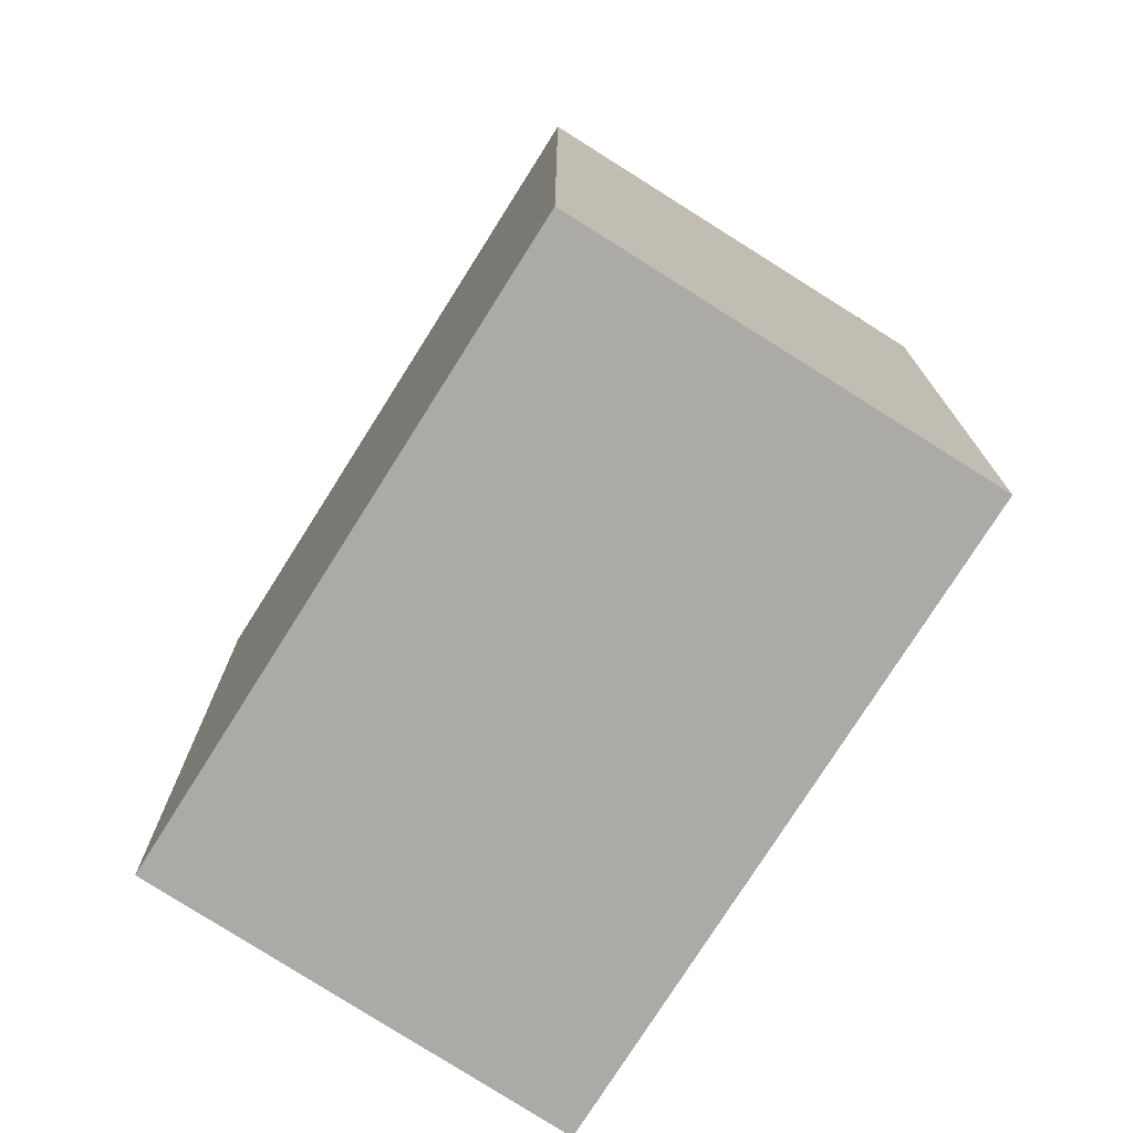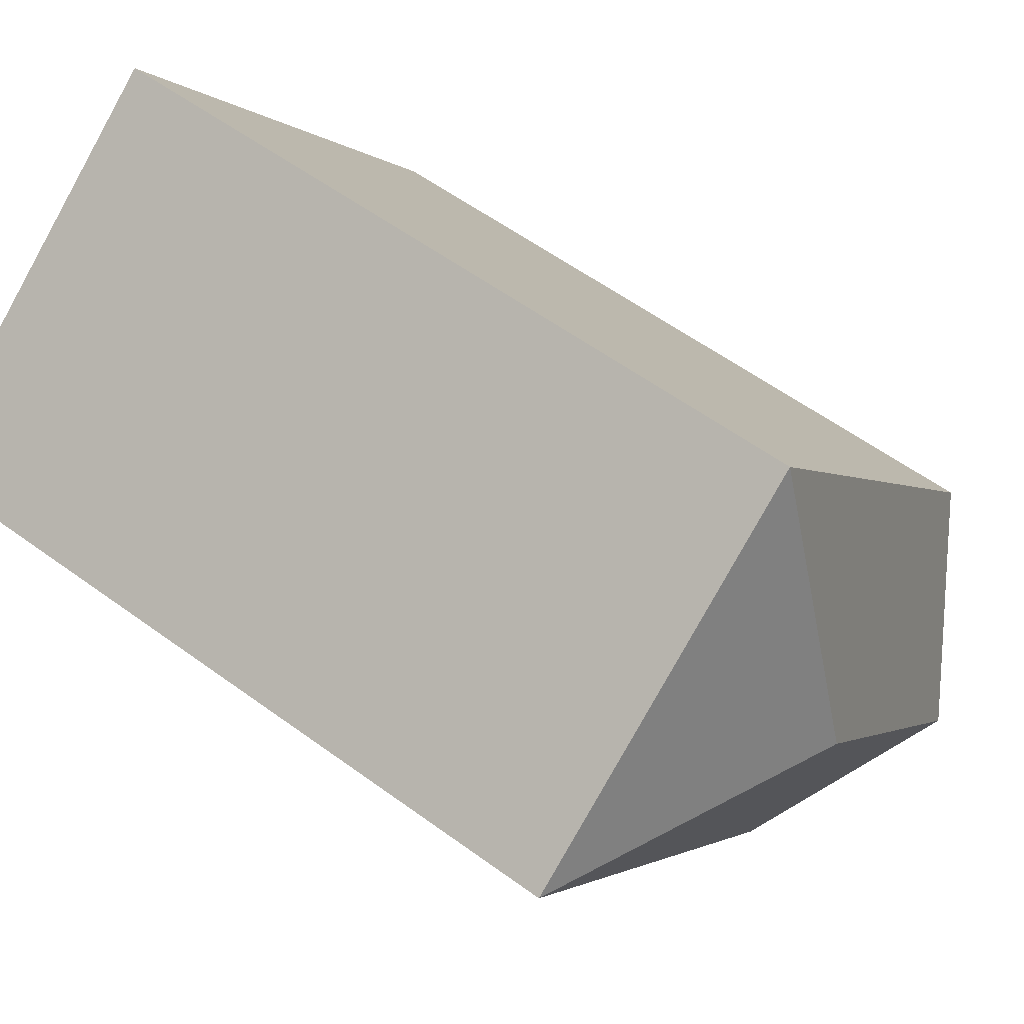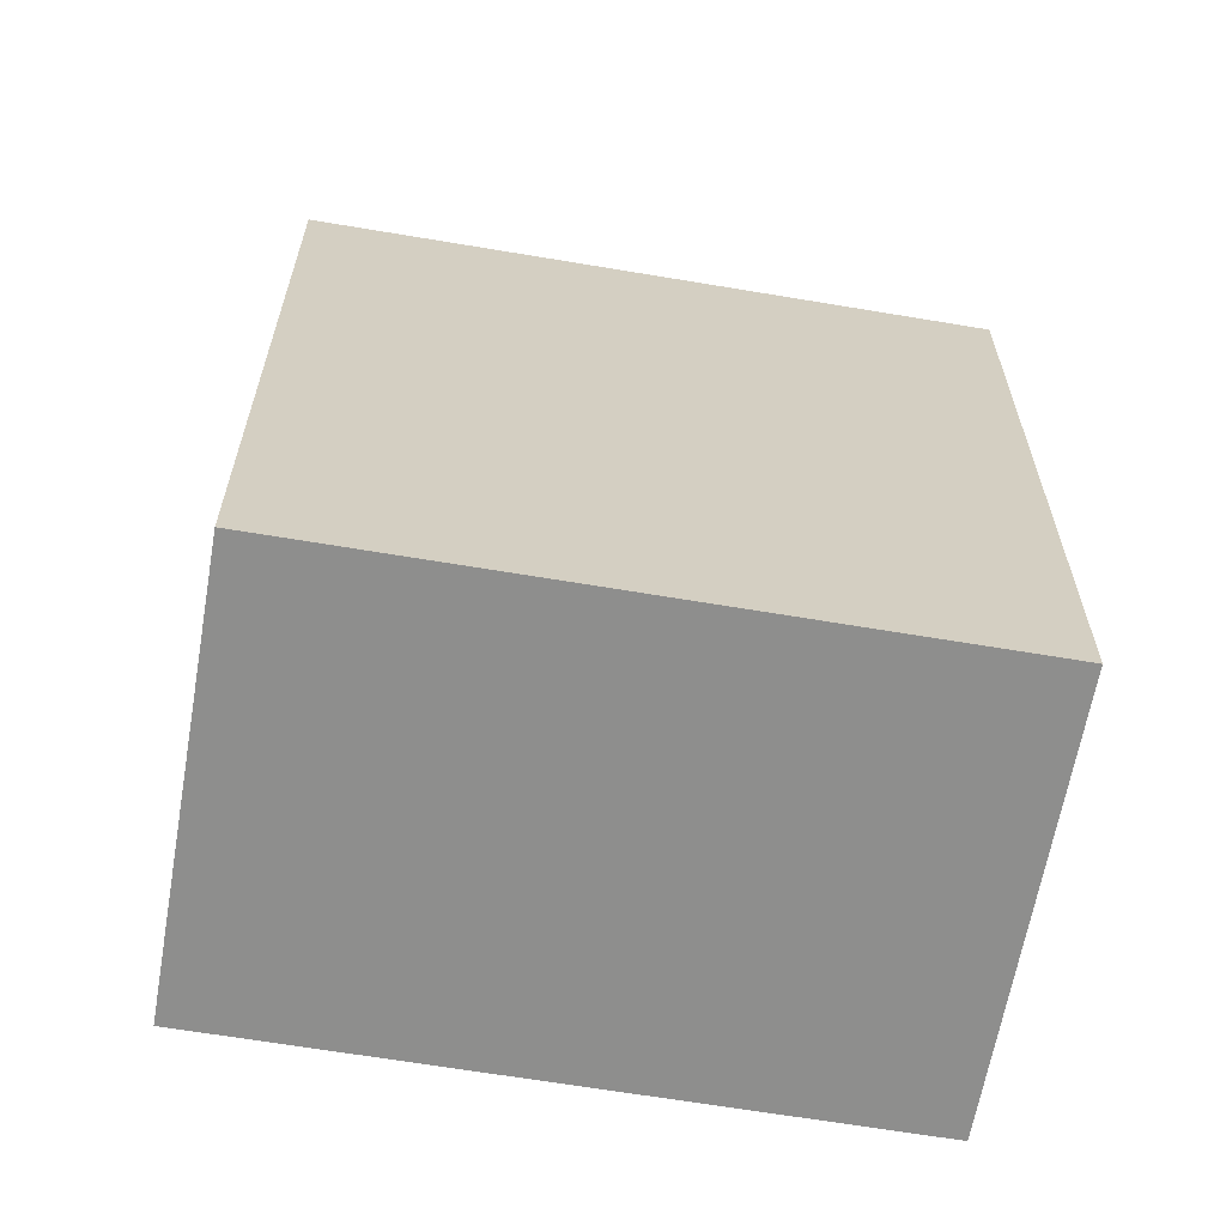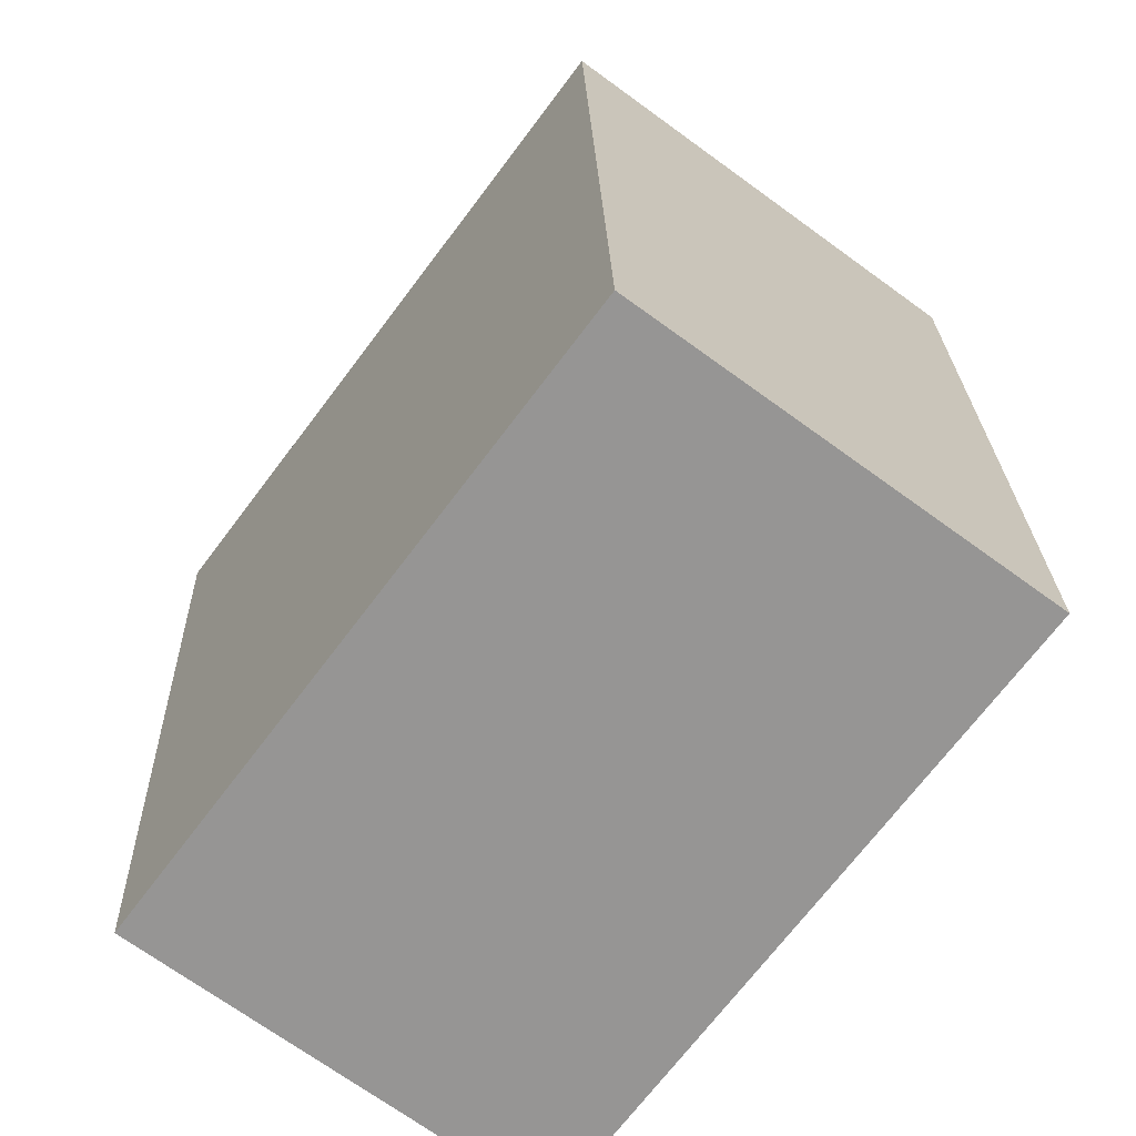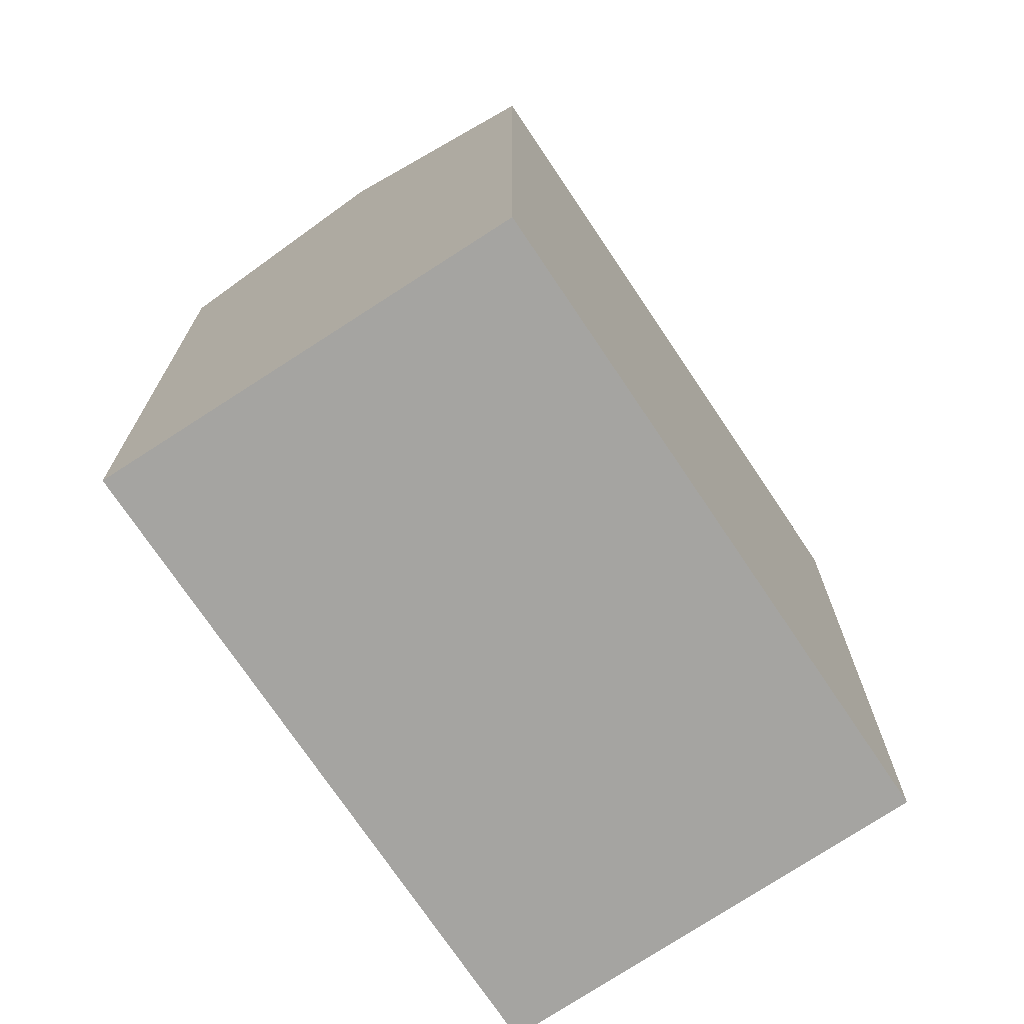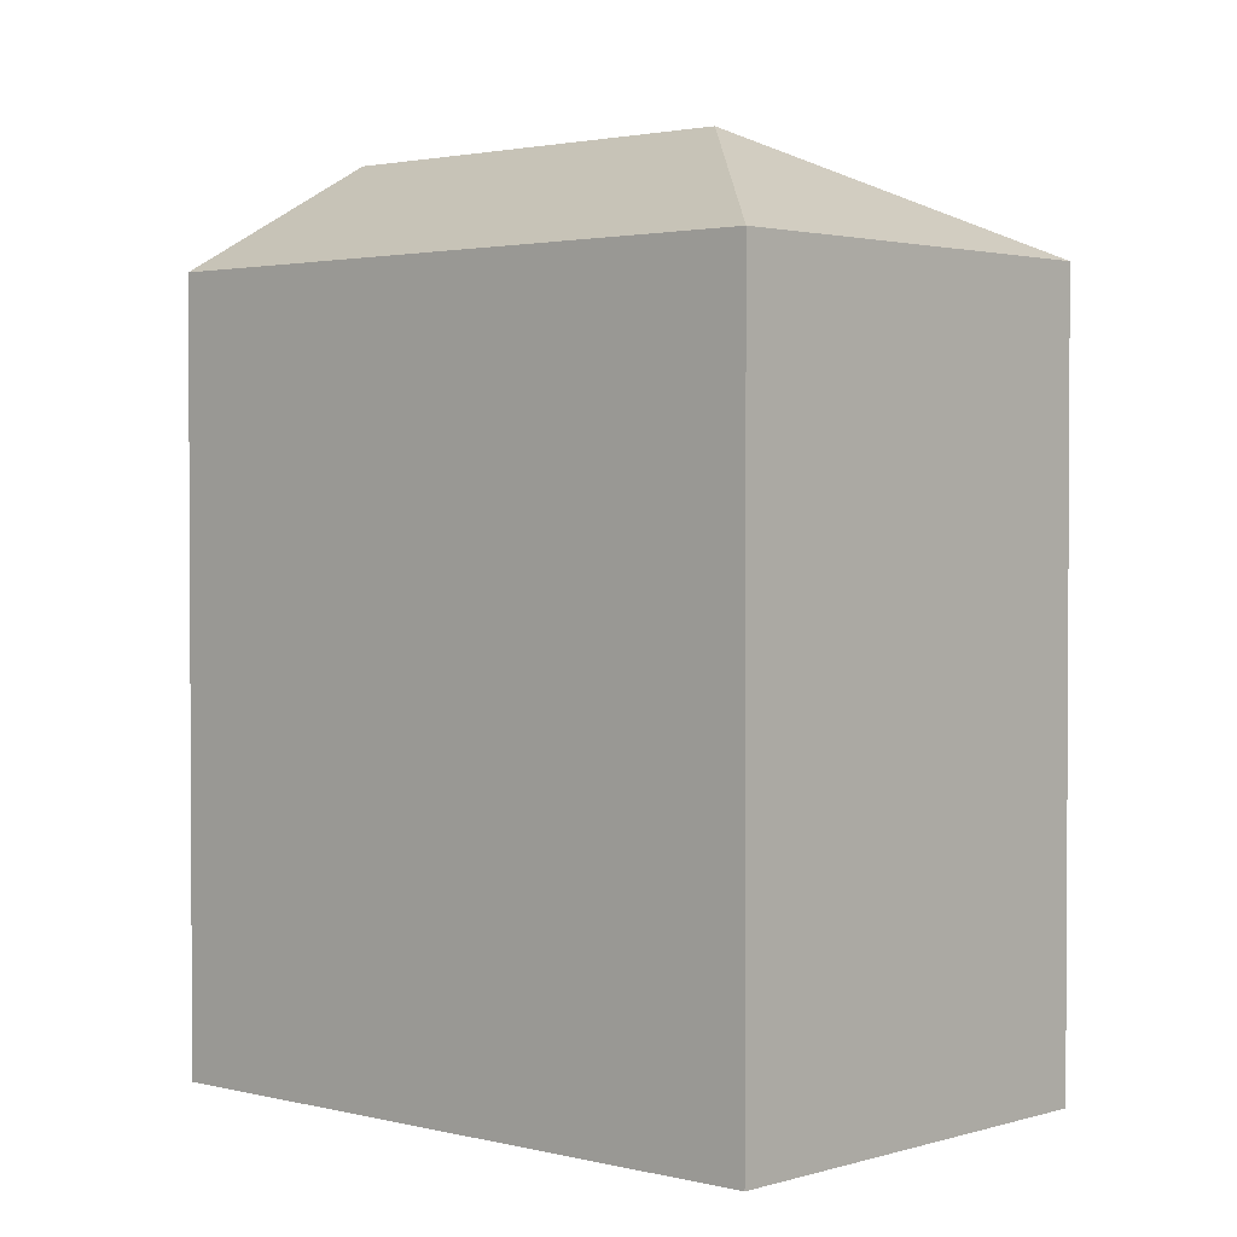
<metadata>
{"format":"obj","ext":"obj","renderer":"f3d","projection":"perspective","resolution":1024,"background":"white","views":[{"elev":-76.1,"azim":4.5,"up":"+Y"},{"elev":57.7,"azim":127.2,"up":"+Z"},{"elev":-64.9,"azim":117.1,"up":"+Y"},{"elev":22.7,"azim":-1.6,"up":"+Z"},{"elev":-73.3,"azim":-109.5,"up":"+Y"},{"elev":2.0,"azim":-10.9,"up":"+Y"}]}
</metadata>
<code>
v  16.29 22.62 -0.519
v  13.44 26.14 6.845
v  22.8 22.62 8.207
v  5.299 26.14 -4.071
v  14.82 22.62 -2.484
v  10.6 22.62 -8.145
v  12.08 22.62 16.2
v  0 22.63 1.385e-15
v  10.6 4.987e-16 -8.145
v  0 0 0
v  5.299 2.493e-16 -4.071
v  12.08 -9.921e-16 16.2
v  22.8 -5.025e-16 8.207
v  14.82 1.521e-16 -2.484
v  16.29 3.178e-17 -0.519
g defaultobject
f 1 2 3
f 2 1 4
f 4 1 5
f 4 5 6
f 2 7 3
f 8 2 4
f 2 8 7
f 6 8 4
f 8 6 9
f 8 9 10
f 10 9 11
f 10 7 8
f 7 10 12
f 7 13 3
f 13 7 12
f 13 1 3
f 1 13 5
f 5 13 6
f 6 13 14
f 6 14 9
f 14 13 15
f 11 12 10
f 12 11 9
f 12 9 14
f 12 14 15
f 12 15 13

</code>
